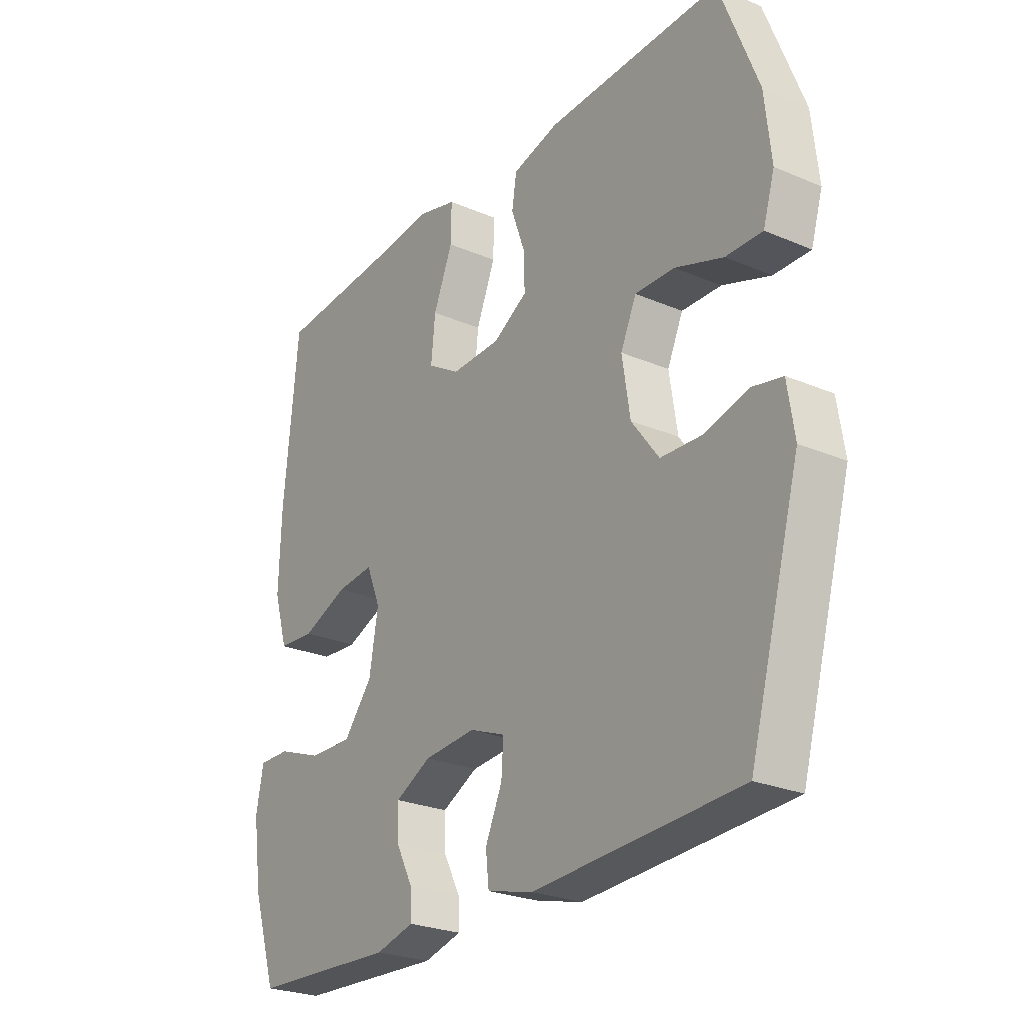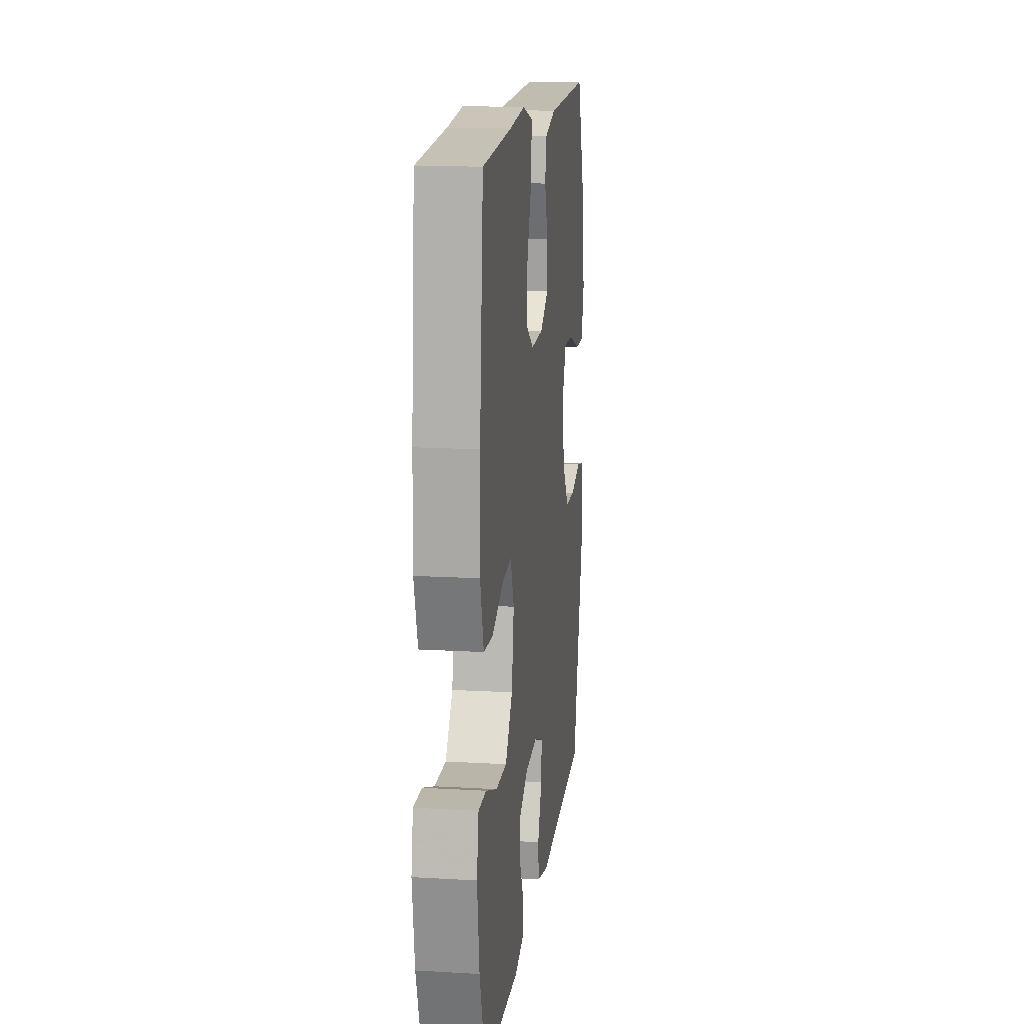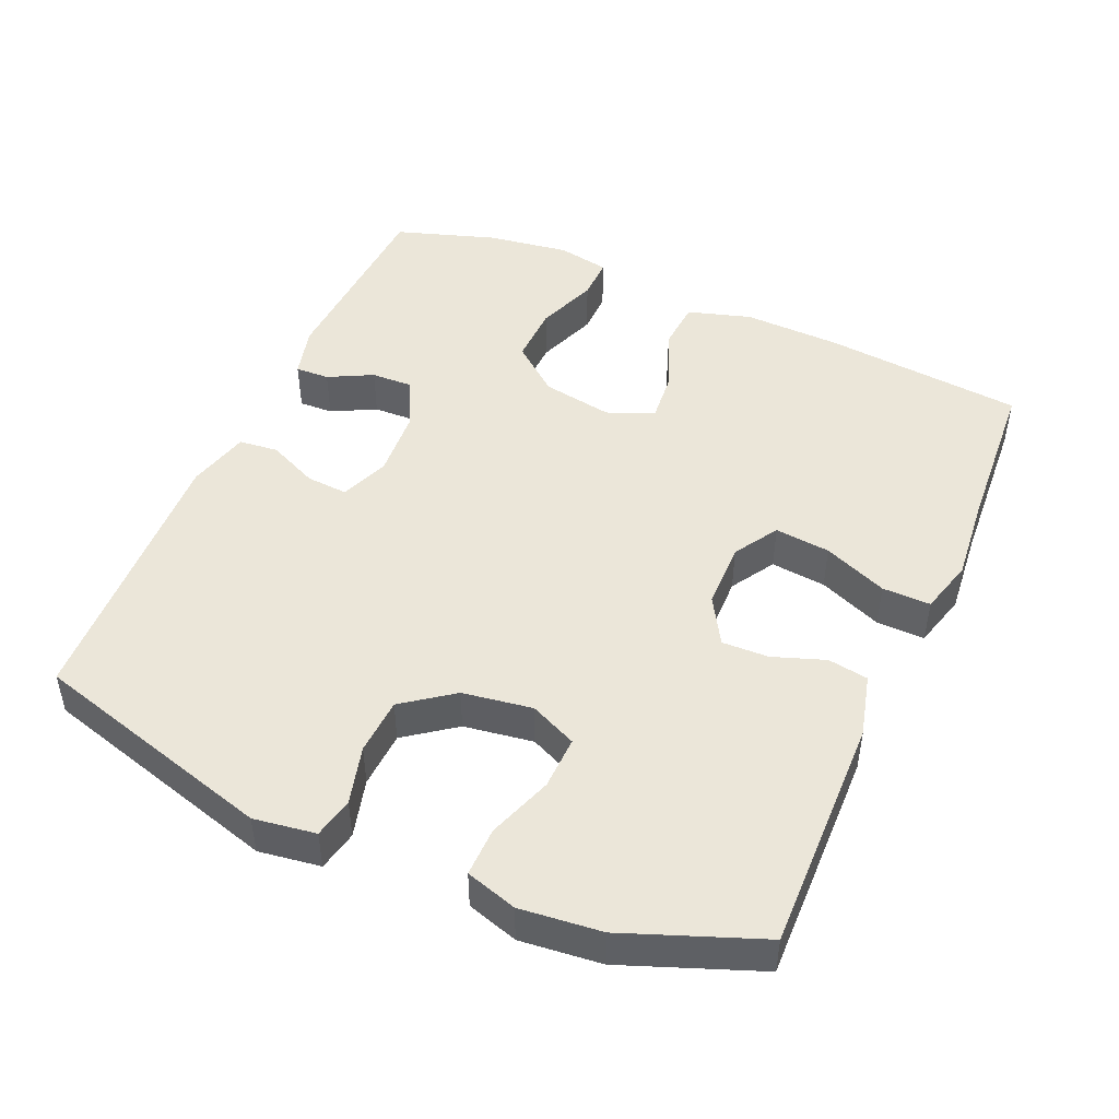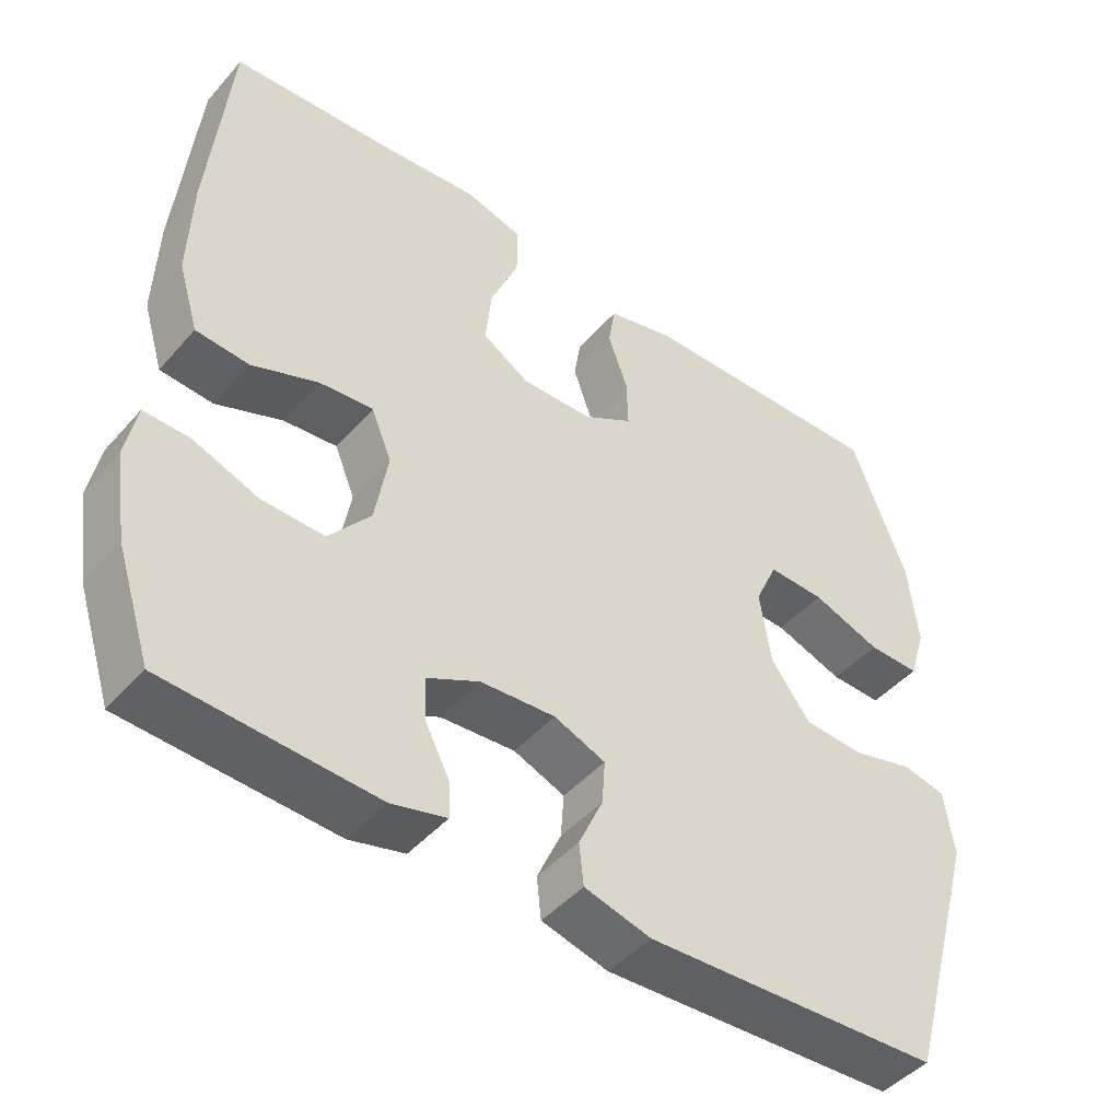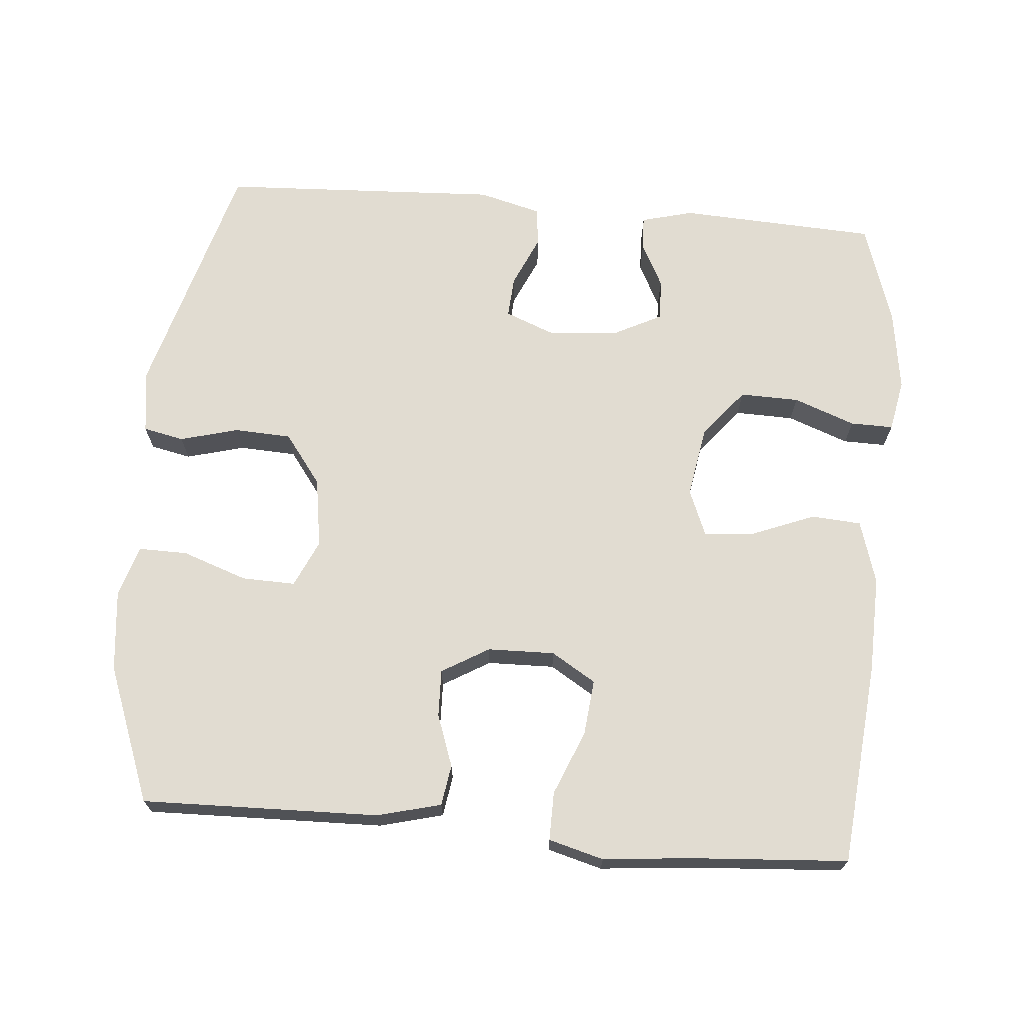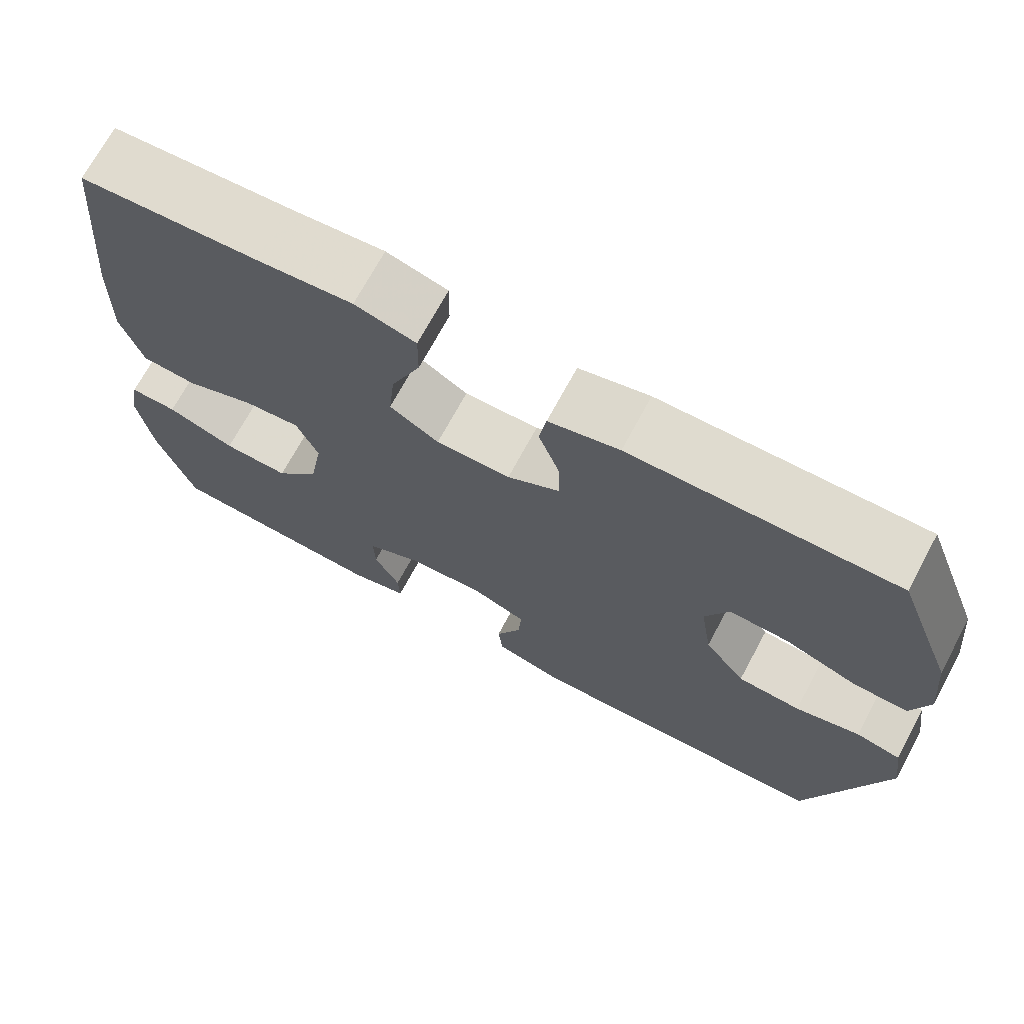
<metadata>
{"format":"obj","ext":"obj","renderer":"f3d","projection":"perspective","resolution":1024,"background":"white","views":[{"elev":-25.7,"azim":-124.3,"up":"+Z"},{"elev":15.0,"azim":97.1,"up":"+Z"},{"elev":47.3,"azim":-66.3,"up":"+Y"},{"elev":-45.8,"azim":141.5,"up":"+Z"},{"elev":69.2,"azim":4.9,"up":"+Y"},{"elev":70.7,"azim":-151.7,"up":"+Z"}]}
</metadata>
<code>
v 0.5 0.07 -0.5
v 0.223 0.07 -0.514
v 0.15 0.07 -0.495
v 0.152 0.07 -0.447
v 0.184 0.07 -0.385
v 0.186 0.07 -0.327
v 0.117 0.07 -0.292
v 0.018 0.07 -0.285
v -0.05 0.07 -0.312
v -0.046 0.07 -0.37
v -0.014 0.07 -0.441
v -0.02 0.07 -0.496
v -0.108 0.07 -0.519
v -0.5 0.07 -0.5
v -0.597 0.07 -0.157
v -0.584 0.07 -0.07
v -0.527 0.07 -0.058
v -0.445 0.07 -0.08
v -0.365 0.07 -0.076
v -0.313 0.07 -0.006
v -0.298 0.07 0.092
v -0.328 0.07 0.158
v -0.403 0.07 0.156
v -0.494 0.07 0.124
v -0.563 0.07 0.123
v -0.585 0.07 0.195
v -0.573 0.07 0.309
v -0.5 0.07 0.5
v -0.167 0.07 0.492
v -0.078 0.07 0.469
v -0.069 0.07 0.412
v -0.095 0.07 0.339
v -0.097 0.07 0.273
v -0.031 0.07 0.234
v 0.063 0.07 0.232
v 0.125 0.07 0.27
v 0.117 0.07 0.348
v 0.08 0.07 0.438
v 0.079 0.07 0.506
v 0.156 0.07 0.527
v 0.277 0.07 0.515
v 0.5 0.07 0.5
v 0.527 0.07 0.216
v 0.531 0.07 0.08
v 0.504 0.07 -0.009
v 0.434 0.07 -0.014
v 0.346 0.07 0.021
v 0.275 0.07 0.028
v 0.248 0.07 -0.038
v 0.265 0.07 -0.137
v 0.32 0.07 -0.205
v 0.403 0.07 -0.203
v 0.489 0.07 -0.171
v 0.549 0.07 -0.17
v 0.563 0.07 -0.243
v 0.546 0.07 -0.359
v 0.5 0 -0.5
v 0.223 0 -0.514
v 0.15 0 -0.495
v 0.152 0 -0.447
v 0.184 0 -0.385
v 0.186 0 -0.327
v 0.117 0 -0.292
v 0.018 0 -0.285
v -0.05 0 -0.312
v -0.046 0 -0.37
v -0.014 0 -0.441
v -0.02 0 -0.496
v -0.108 0 -0.519
v -0.5 0 -0.5
v -0.597 0 -0.157
v -0.584 0 -0.07
v -0.527 0 -0.058
v -0.445 0 -0.08
v -0.365 0 -0.076
v -0.313 0 -0.006
v -0.298 0 0.092
v -0.328 0 0.158
v -0.403 0 0.156
v -0.494 0 0.124
v -0.563 0 0.123
v -0.585 0 0.195
v -0.573 0 0.309
v -0.5 0 0.5
v -0.167 0 0.492
v -0.078 0 0.469
v -0.069 0 0.412
v -0.095 0 0.339
v -0.097 0 0.273
v -0.031 0 0.234
v 0.063 0 0.232
v 0.125 0 0.27
v 0.117 0 0.348
v 0.08 0 0.438
v 0.079 0 0.506
v 0.156 0 0.527
v 0.277 0 0.515
v 0.5 0 0.5
v 0.527 0 0.216
v 0.531 0 0.08
v 0.504 0 -0.009
v 0.434 0 -0.014
v 0.346 0 0.021
v 0.275 0 0.028
v 0.248 0 -0.038
v 0.265 0 -0.137
v 0.32 0 -0.205
v 0.403 0 -0.203
v 0.489 0 -0.171
v 0.549 0 -0.17
v 0.563 0 -0.243
v 0.546 0 -0.359
f 3 4 5
f 2 3 5
f 1 2 5
f 56 1 5
f 55 56 5
f 54 55 5
f 53 54 5
f 52 53 5
f 51 52 5 6
f 50 51 6 7
f 49 50 7 8
f 48 49 8 9
f 45 46 47
f 44 45 47
f 43 44 47
f 42 43 47
f 41 42 47
f 41 47 48
f 40 41 48
f 39 40 48
f 38 39 48
f 37 38 48
f 36 37 48
f 35 36 48 9
f 30 31 32
f 29 30 32
f 28 29 32
f 27 28 32
f 26 27 32
f 25 26 32
f 24 25 32
f 23 24 32
f 22 23 32 33
f 21 22 33 34
f 16 17 18
f 15 16 18
f 14 15 18
f 13 14 18
f 12 13 18
f 11 12 18
f 10 11 18
f 9 10 18 19
f 34 35 9
f 21 34 9
f 20 21 9
f 9 19 20
f 61 60 59
f 61 59 58
f 61 58 57
f 61 57 112
f 61 112 111
f 61 111 110
f 61 110 109
f 61 109 108
f 62 61 108 107
f 63 62 107 106
f 64 63 106 105
f 65 64 105 104
f 103 102 101
f 103 101 100
f 103 100 99
f 103 99 98
f 103 98 97
f 104 103 97
f 104 97 96
f 104 96 95
f 104 95 94
f 104 94 93
f 104 93 92
f 65 104 92 91
f 88 87 86
f 88 86 85
f 88 85 84
f 88 84 83
f 88 83 82
f 88 82 81
f 88 81 80
f 88 80 79
f 89 88 79 78
f 90 89 78 77
f 74 73 72
f 74 72 71
f 74 71 70
f 74 70 69
f 74 69 68
f 74 68 67
f 74 67 66
f 75 74 66 65
f 65 91 90
f 65 90 77
f 65 77 76
f 76 75 65
f 1 57 58 2
f 2 58 59 3
f 3 59 60 4
f 4 60 61 5
f 5 61 62 6
f 6 62 63 7
f 7 63 64 8
f 8 64 65 9
f 9 65 66 10
f 10 66 67 11
f 11 67 68 12
f 12 68 69 13
f 13 69 70 14
f 14 70 71 15
f 15 71 72 16
f 16 72 73 17
f 17 73 74 18
f 18 74 75 19
f 19 75 76 20
f 20 76 77 21
f 21 77 78 22
f 22 78 79 23
f 23 79 80 24
f 24 80 81 25
f 25 81 82 26
f 26 82 83 27
f 27 83 84 28
f 28 84 85 29
f 29 85 86 30
f 30 86 87 31
f 31 87 88 32
f 32 88 89 33
f 33 89 90 34
f 34 90 91 35
f 35 91 92 36
f 36 92 93 37
f 37 93 94 38
f 38 94 95 39
f 39 95 96 40
f 40 96 97 41
f 41 97 98 42
f 42 98 99 43
f 43 99 100 44
f 44 100 101 45
f 45 101 102 46
f 46 102 103 47
f 47 103 104 48
f 48 104 105 49
f 49 105 106 50
f 50 106 107 51
f 51 107 108 52
f 52 108 109 53
f 53 109 110 54
f 54 110 111 55
f 55 111 112 56
f 56 112 57 1

</code>
